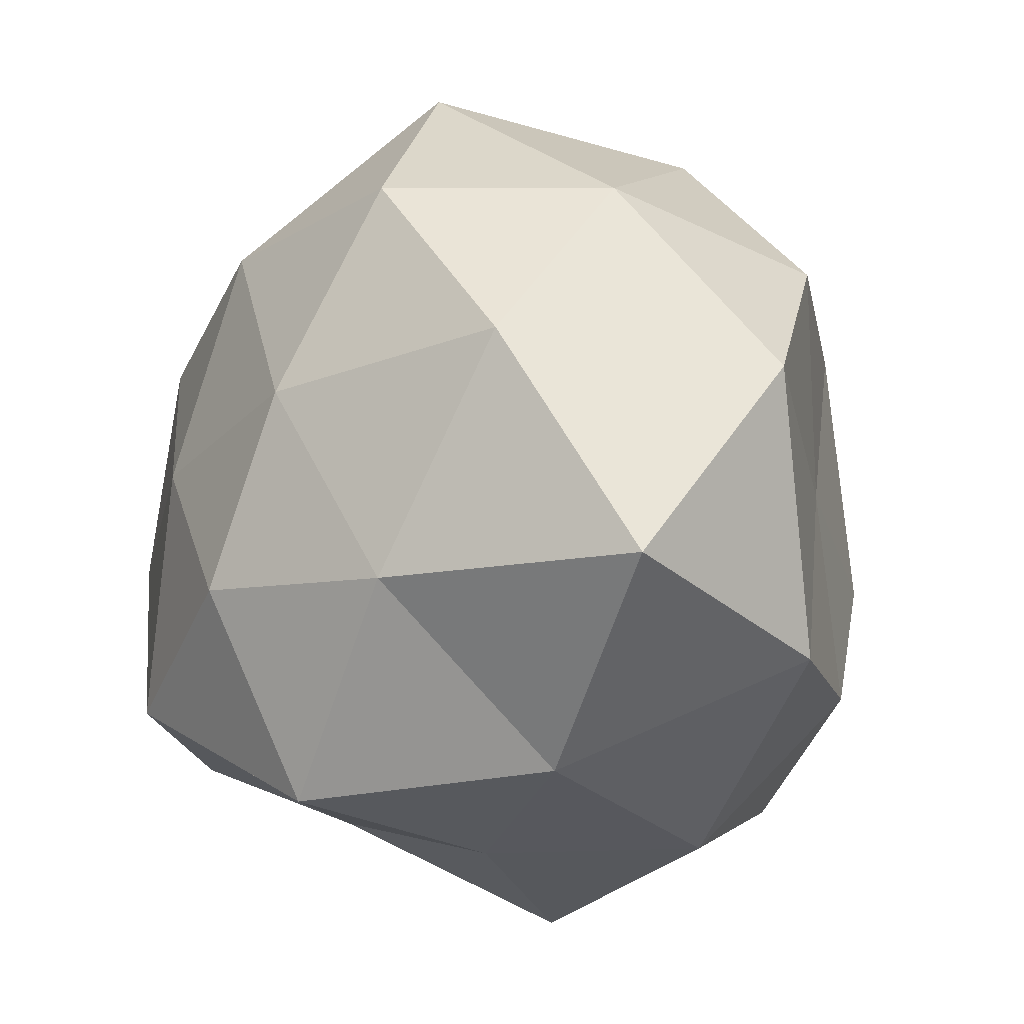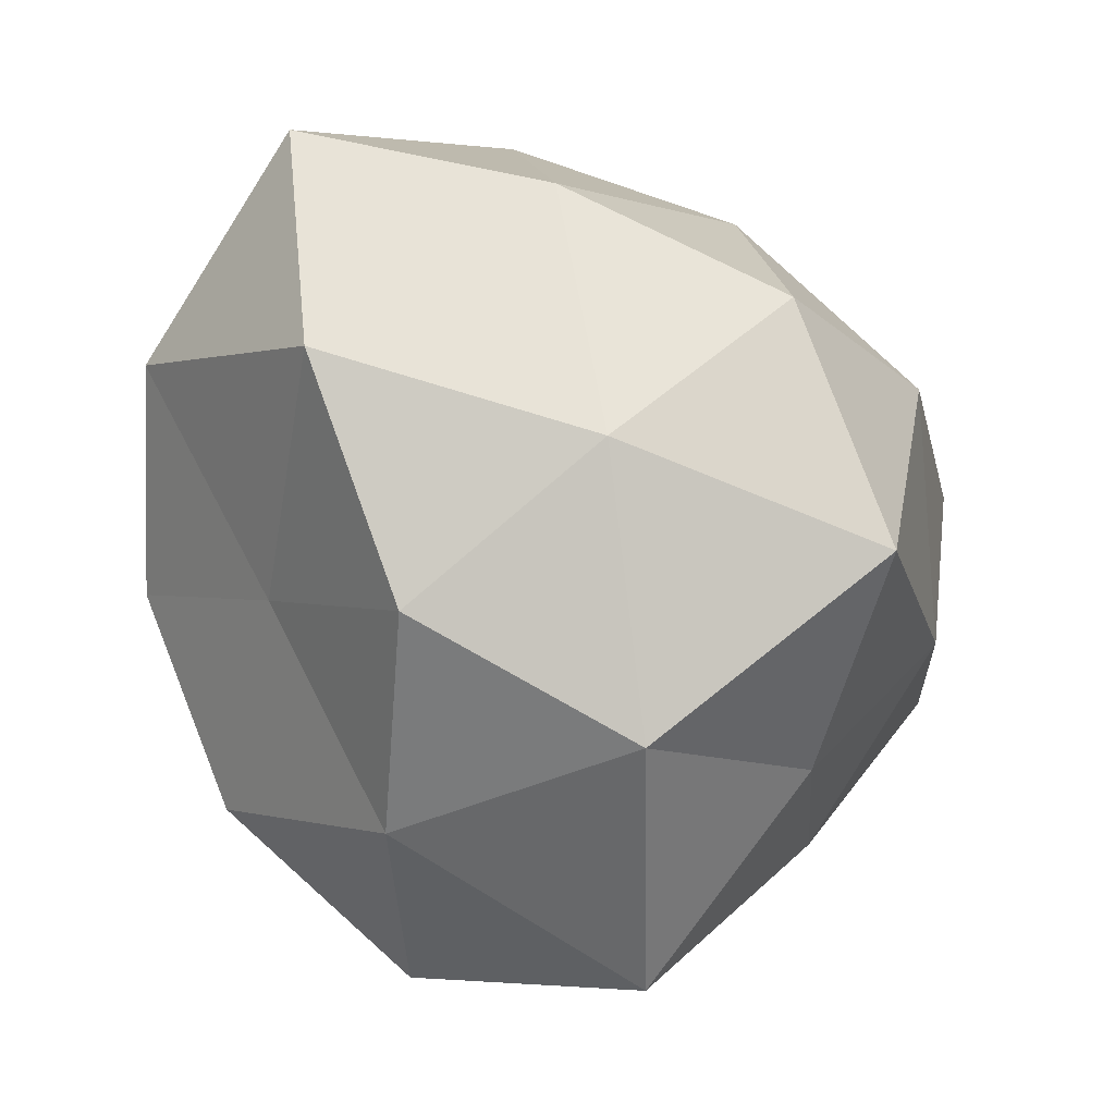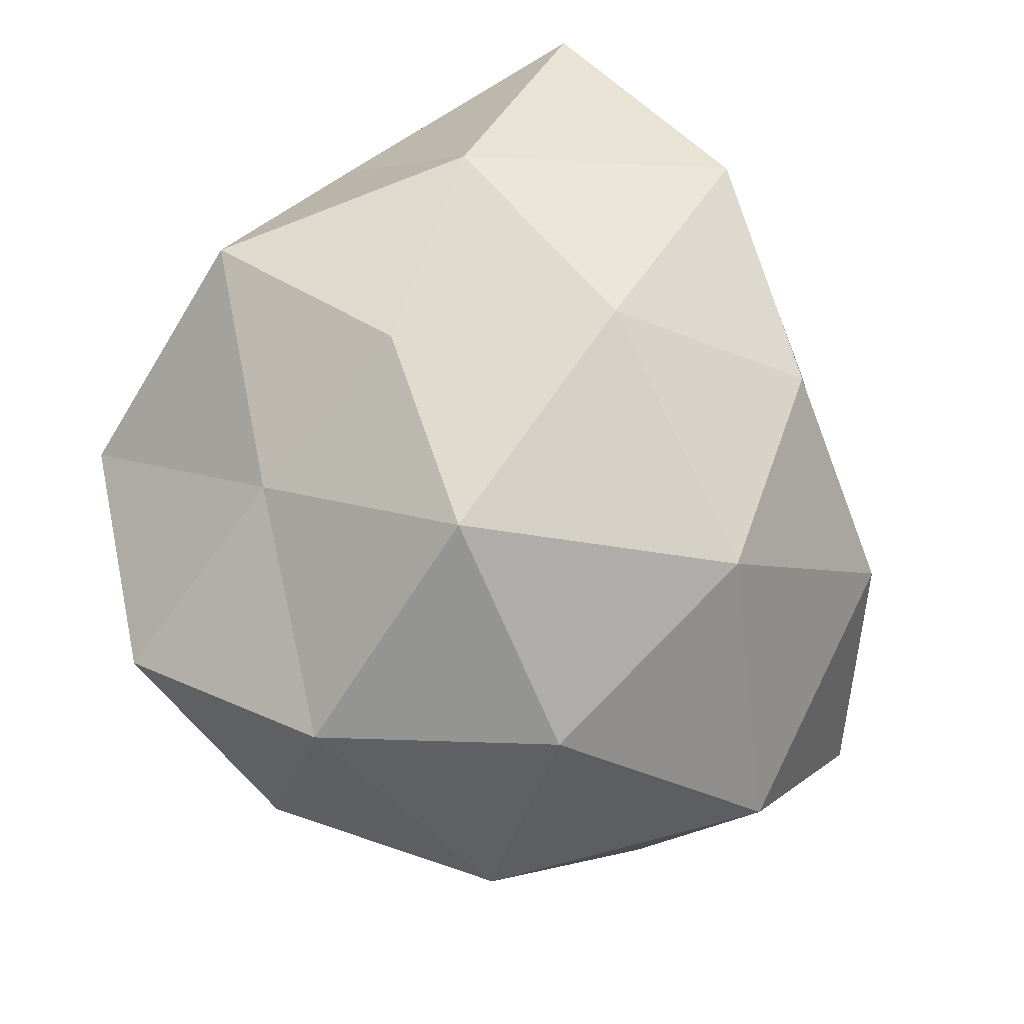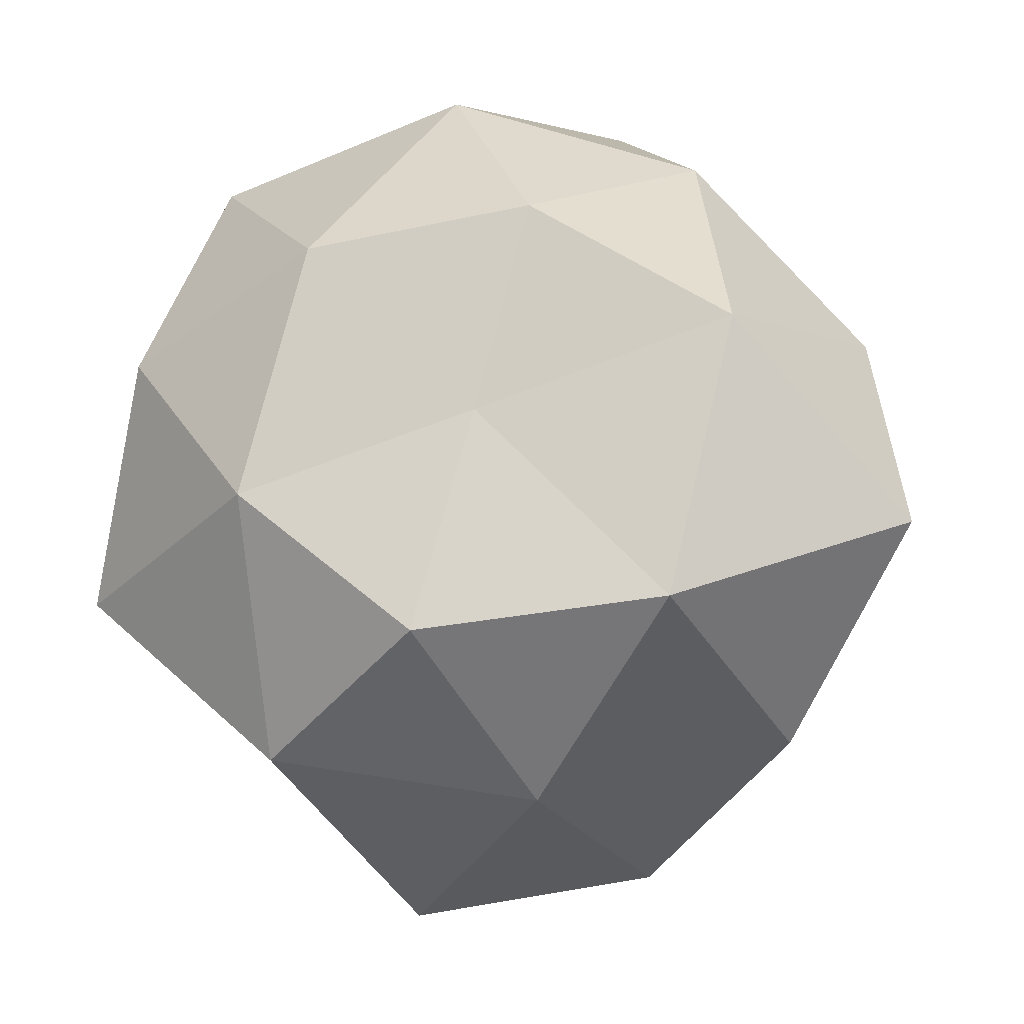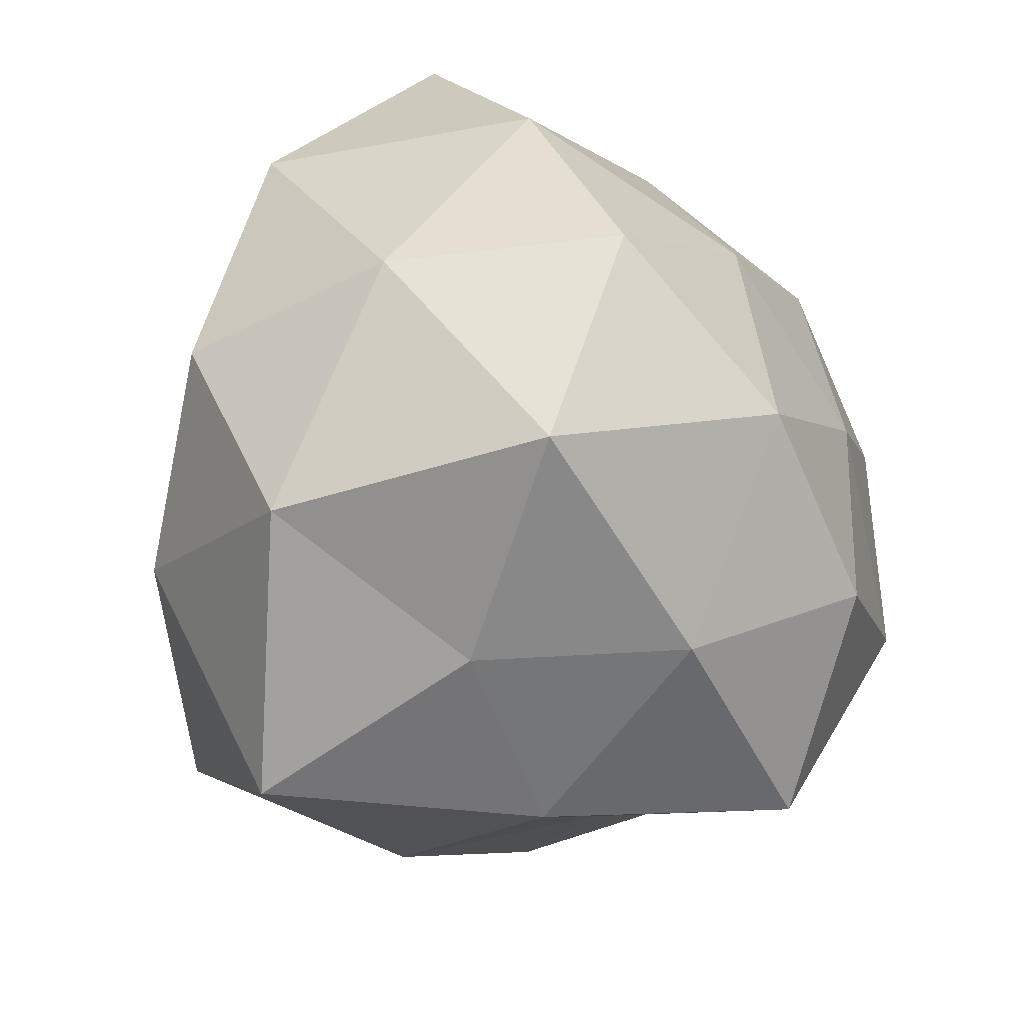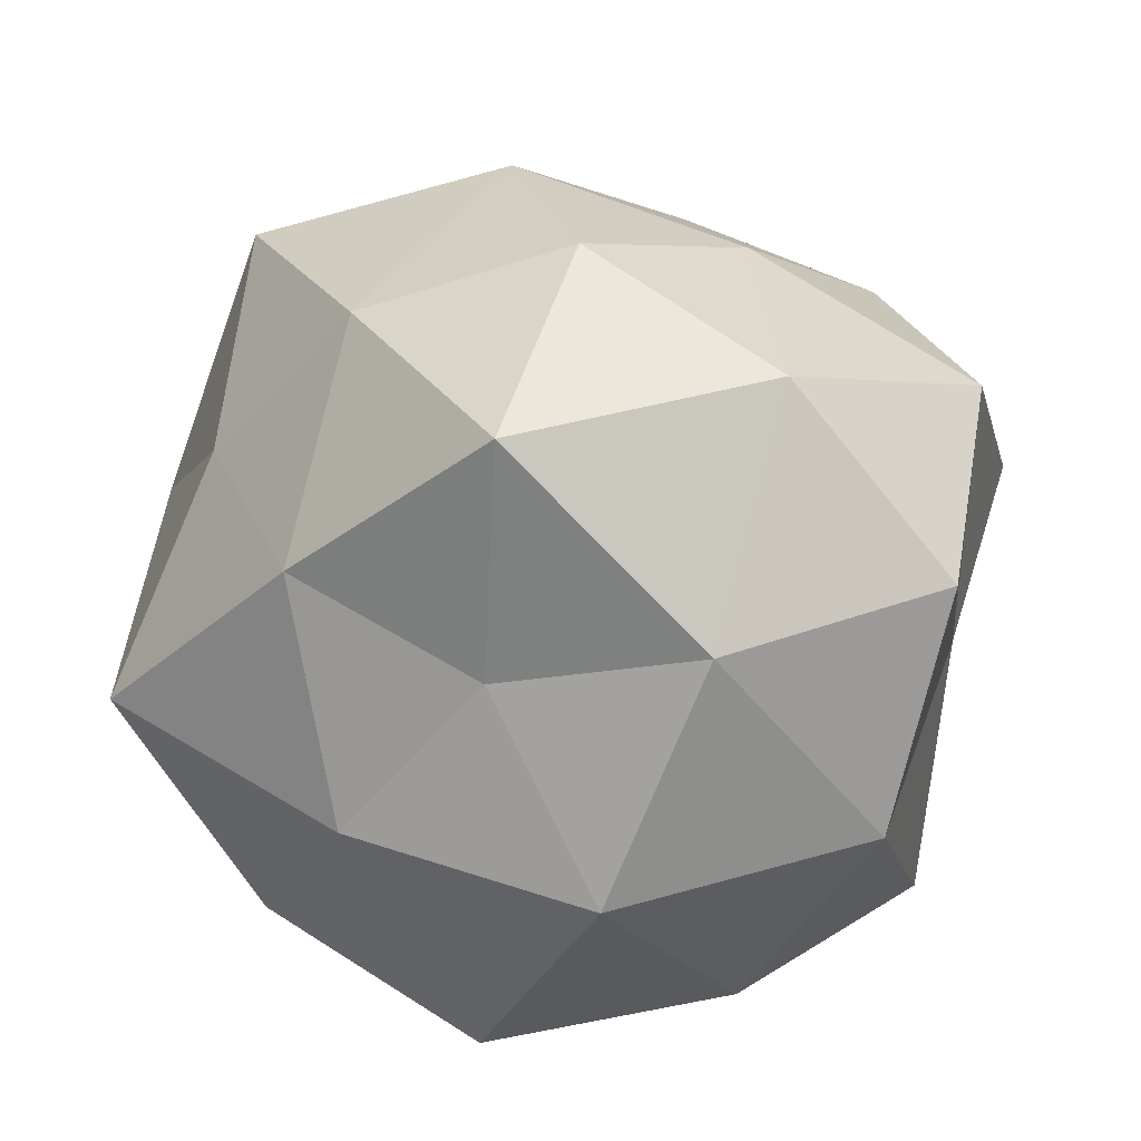
<metadata>
{"format":"obj","ext":"obj","renderer":"f3d","projection":"perspective","resolution":1024,"background":"white","views":[{"elev":63.4,"azim":118.4,"up":"+Z"},{"elev":41.7,"azim":-100.4,"up":"+Z"},{"elev":-28.2,"azim":131.8,"up":"+Z"},{"elev":44.8,"azim":-37.1,"up":"+Y"},{"elev":21.6,"azim":-55.0,"up":"+Z"},{"elev":-45.5,"azim":2.6,"up":"+Z"}]}
</metadata>
<code>
o Rock_Icosphere
v 0 -0.6319 0
v 0.4353 -0.269 0.3163
v -0.1883 -0.3047 0.5796
v -0.5496 -0.2748 0
v -0.1465 -0.2371 -0.4509
v 0.4973 -0.3074 -0.3613
v 0.2186 0.3538 0.6729
v -0.4938 0.3052 0.3588
v -0.5151 0.3184 -0.3743
v 0.1866 0.3019 -0.5742
v 0.5112 0.2556 0
v 0 0.6422 0
v -0.1021 -0.5346 0.3142
v 0.2383 -0.4765 0.1731
v 0.1521 -0.3042 0.4682
v 0.564 -0.3486 0
v 0.2763 -0.5526 -0.2008
v -0.3245 -0.525 0
v -0.5031 -0.3843 0.3655
v -0.1122 -0.5876 -0.3454
v -0.4207 -0.3214 -0.3056
v 0.163 -0.326 -0.5017
v 0.6364 0 0.2068
v 0.5225 0 -0.1698
v 0 0 0.6822
v 0.3644 0 0.5016
v -0.6723 0 0.2184
v -0.388 0 0.534
v -0.3663 0 -0.5042
v -0.7185 0 -0.2335
v 0.3942 0 -0.5426
v 0 0 -0.661
v 0.4464 0.3411 0.3244
v -0.1922 0.3845 0.5916
v -0.5621 0.3474 0
v -0.1915 0.3829 -0.5892
v 0.4654 0.3556 -0.3381
v 0.1148 0.6013 0.3534
v 0.3413 0.5522 0
v -0.2332 0.4665 0.1694
v -0.2805 0.5609 -0.2038
v 0.1118 0.5852 -0.3439
f 1 14 13
f 2 14 16
f 1 13 18
f 1 18 20
f 1 20 17
f 2 16 23
f 3 15 25
f 4 19 27
f 5 21 29
f 6 22 31
f 2 23 26
f 3 25 28
f 4 27 30
f 5 29 32
f 6 31 24
f 7 33 38
f 8 34 40
f 9 35 41
f 10 36 42
f 11 37 39
f 39 42 12
f 39 37 42
f 37 10 42
f 42 41 12
f 42 36 41
f 36 9 41
f 41 40 12
f 41 35 40
f 35 8 40
f 40 38 12
f 40 34 38
f 34 7 38
f 38 39 12
f 38 33 39
f 33 11 39
f 24 37 11
f 24 31 37
f 31 10 37
f 32 36 10
f 32 29 36
f 29 9 36
f 30 35 9
f 30 27 35
f 27 8 35
f 28 34 8
f 28 25 34
f 25 7 34
f 26 33 7
f 26 23 33
f 23 11 33
f 31 32 10
f 31 22 32
f 22 5 32
f 29 30 9
f 29 21 30
f 21 4 30
f 27 28 8
f 27 19 28
f 19 3 28
f 25 26 7
f 25 15 26
f 15 2 26
f 23 24 11
f 23 16 24
f 16 6 24
f 17 22 6
f 17 20 22
f 20 5 22
f 20 21 5
f 20 18 21
f 18 4 21
f 18 19 4
f 18 13 19
f 13 3 19
f 16 17 6
f 16 14 17
f 14 1 17
f 13 15 3
f 13 14 15
f 14 2 15

</code>
